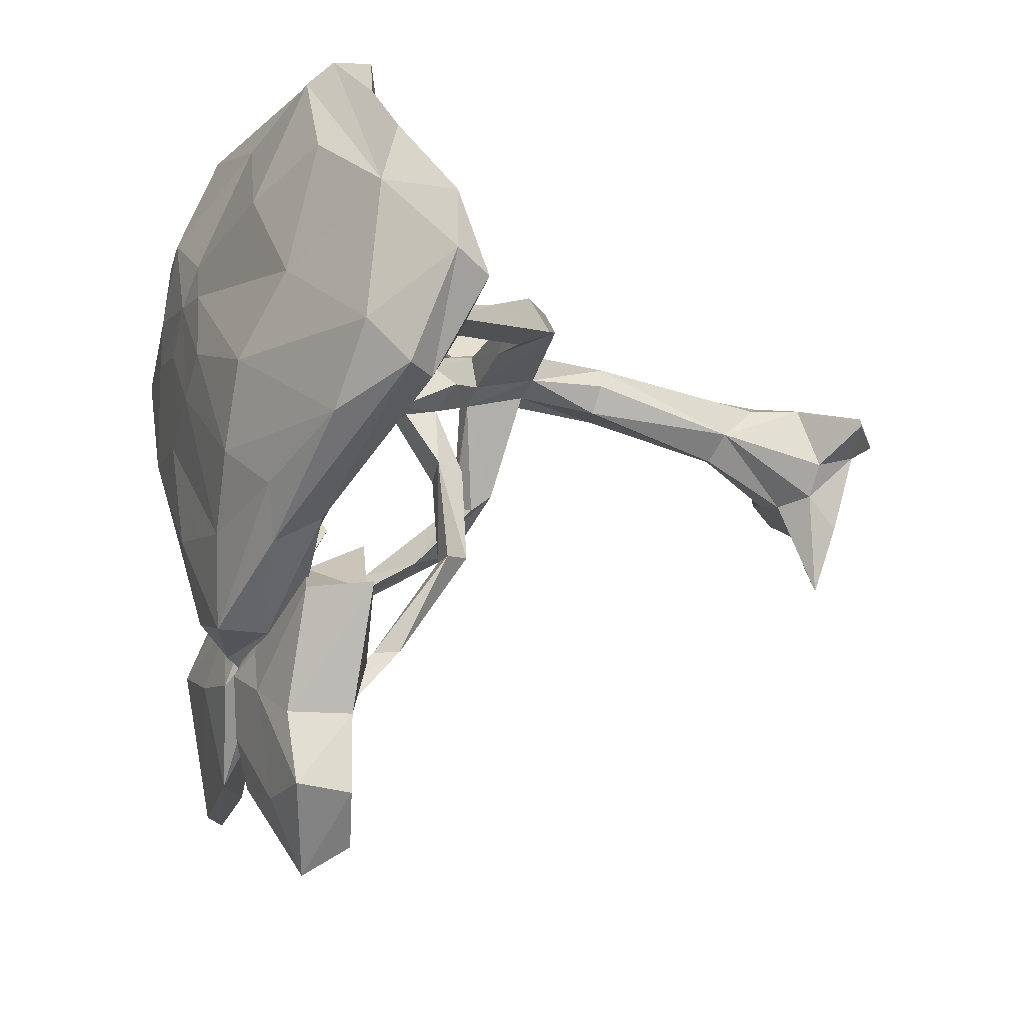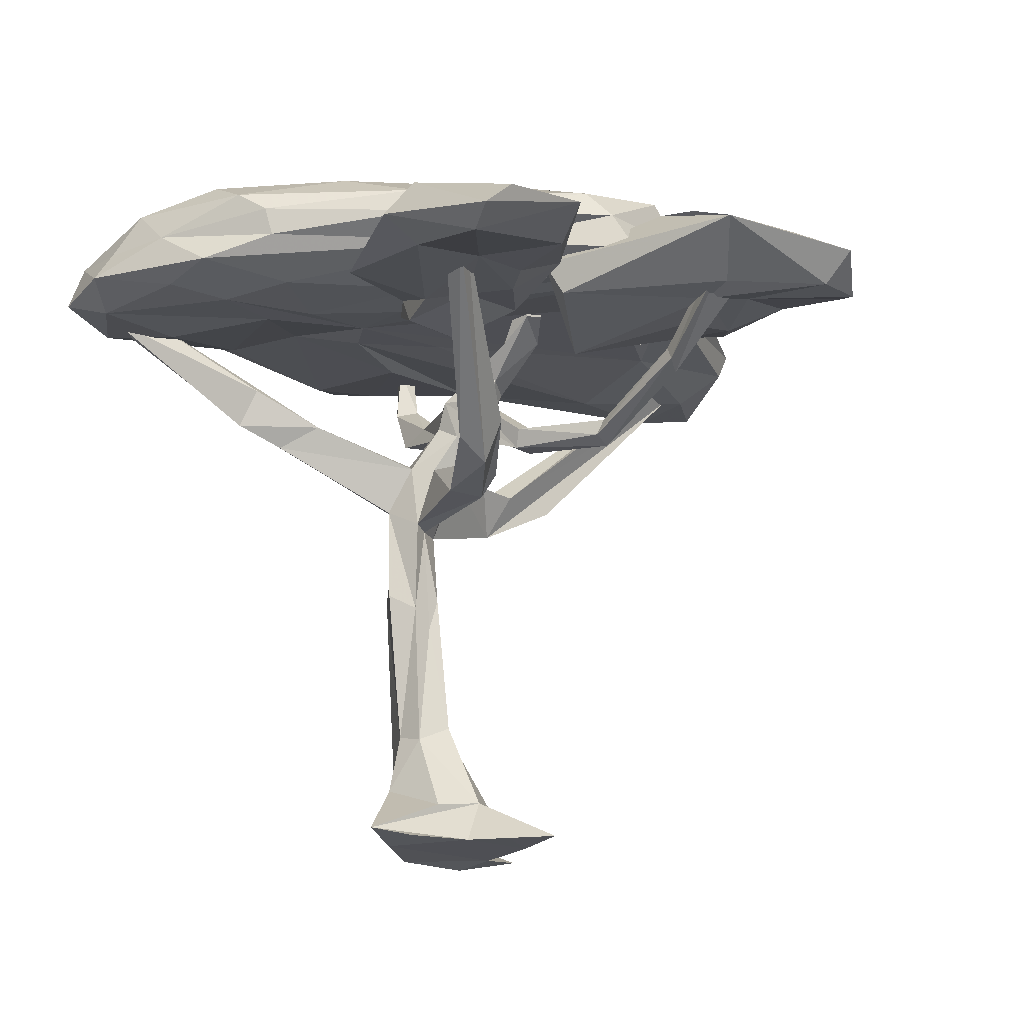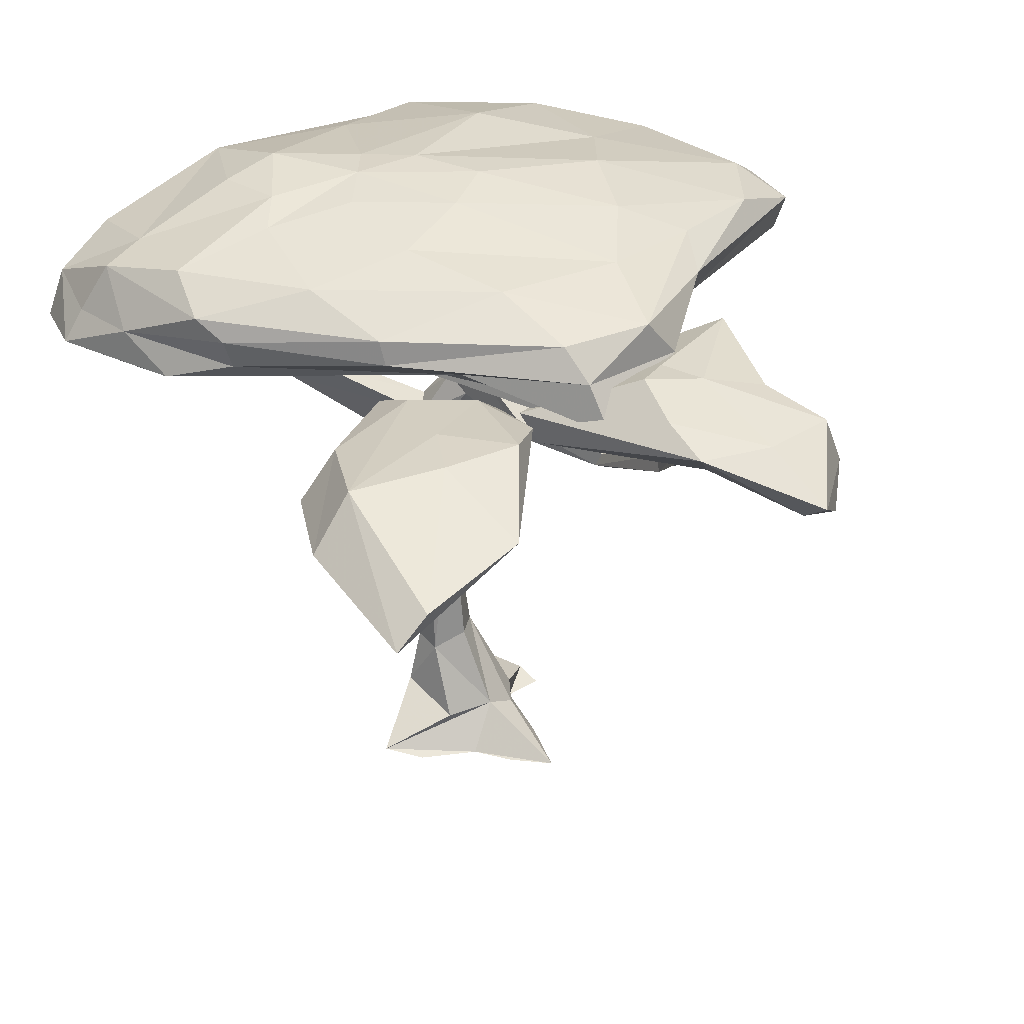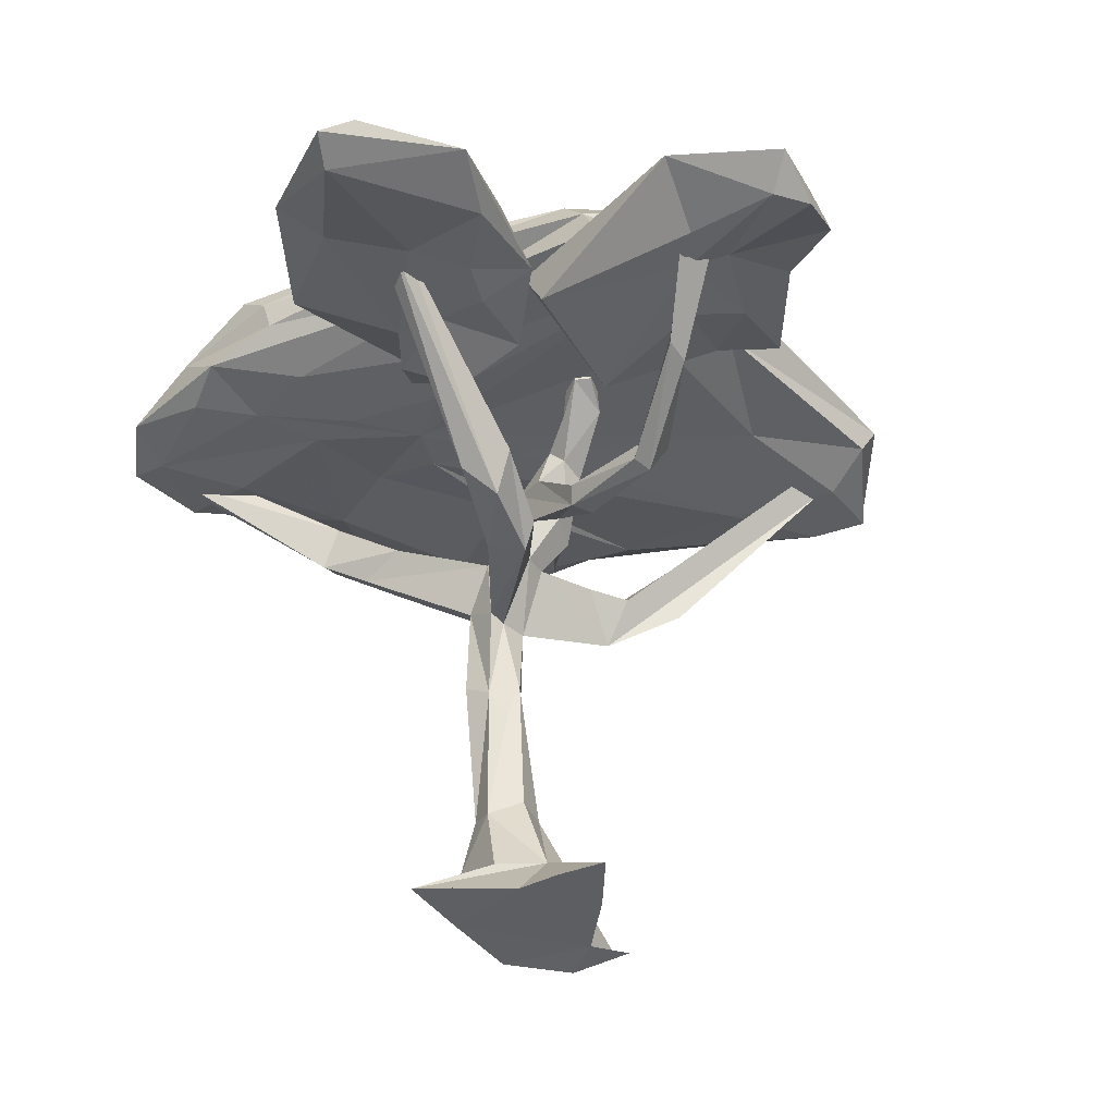
<metadata>
{"format":"obj","ext":"obj","renderer":"f3d","projection":"perspective","resolution":1024,"background":"white","views":[{"elev":-27.8,"azim":-114.6,"up":"+Z"},{"elev":-15.1,"azim":121.2,"up":"+Y"},{"elev":33.7,"azim":130.6,"up":"+Y"},{"elev":-35.2,"azim":144.9,"up":"+Y"}]}
</metadata>
<code>
o Sphere.002
v 12.11 25.32 -6.659
v 10.47 27.81 -6.317
v 9.831 26.47 -3.789
v 10.88 25.66 -8.369
v 10.7 24.95 -4.788
v 9.158 25.85 -3.221
v 7.781 24.67 -5.718
v 8.276 27.8 -8.915
v 6.214 26.18 -8.437
v 9.714 25.89 -10.42
v 8.096 27.47 -12.25
v 11.15 28.7 -13.97
v 11.41 26.06 -11.89
v 12.95 26.31 -15.17
v 15.53 27.06 -17.69
v 14.83 28.67 -12.64
v 21.2 26.06 -17.29
v 14.58 25.89 -11.42
v 22.87 24.71 -16.96
v 21.65 24.04 -15.63
v 18.89 28.43 -10.41
v 21.18 26.06 -10.27
v 18.72 25.27 -10.55
v 12.67 28.46 -10.19
v 15.69 27.51 -6.431
v 17.46 25.2 -5.75
v -0.05706 29.17 -19.91
v -1.539 26.46 -20.13
v -0.1295 28.59 -23.44
v -0.9712 26.16 -23.83
v 1.97 26 -19.83
v 1.624 25.17 -25.47
v 3.833 26.73 -26.39
v 3.489 28.58 -22.93
v 3.29 25.44 -24.77
v 6.784 28.68 -21.26
v 4.173 26.32 -19.74
v 4.818 30.29 -16.33
v 6.216 29.56 -18.93
v 7.797 27.74 -11.15
v 2.778 29.95 -15.77
v 0.7064 28.24 -11.9
v 1.747 24.89 -9.466
v 7.307 26.15 -11.95
v 2.988 26.06 -18.01
v 1.089 25.64 -15.64
v -1.991 26.09 -13.81
v -3.299 29.63 -14.96
v -0.9935 25.62 -17.23
v 2.382 29.88 -18.01
v -5.119 26.94 -14.93
v -10.36 28.26 4.941
v 3.661 27.21 3.303
v -16.04 29.74 -9.705
v -18.27 27 -5.845
v -14.82 31.42 -7.173
v -18.99 28.83 -5.228
v -15.12 28.34 -9.646
v 0.445 27.35 0.06356
v -11.46 31.53 -10.19
v -4.468 29.4 -11.87
v -3.598 31.46 -13.1
v -9.343 28.02 -7.515
v -1.201 28.3 -10.48
v 5.527 27.24 1.686
v 1.289 29.9 -15.45
v -2.891 33.84 -8.473
v 0.4873 32.96 -11.12
v 6.674 30.09 -14.53
v 6.698 31.6 -12.98
v 7.343 28.32 -9.651
v 11.88 31.5 -5.87
v 8.794 29.24 -8.331
v 11.87 30.3 -6.251
v 12.98 27.49 1.374
v 5.926 34.17 1.457
v 12.07 32.84 -1.579
v 16.05 31.5 2.341
v 16.26 27.31 6.457
v 13.51 27.03 4.912
v 9.217 27.11 2.587
v 16.85 28.06 3.879
v 17.01 29.67 6.557
v 16.65 29.47 10.14
v 17.65 27.96 10.42
v 15.57 31.81 9.183
v 14.92 29.84 13.54
v 15.57 26.82 11.33
v 13.16 32.32 9.316
v 8.165 34.23 4.829
v 1.022 29.57 14.68
v 1.302 31.21 14.2
v -7.827 32.3 10.17
v -10.4 29.81 8.775
v -1.623 27.22 4.582
v -6.103 34.16 3.658
v -13.74 29 3.555
v -11.35 32.8 4.034
v 3.732 34.49 3.135
v -9.179 33.35 -1.87
v -15.63 31.21 -0.1926
v -18.73 28.76 -2.007
v 0.5978 34.65 1.993
v -15.14 27.06 -7.038
v -5.563 34.28 -4.991
v -0.04454 34.66 -1.736
v -5.319 32.39 -11.05
v 2.754 34.29 -2.689
v 2.476 28.02 -14.6
v 2.818 31.89 -14.96
v 6.837 27.97 -15.94
v 6.469 27.33 -1.347
v 6.353 32.92 -8.82
v 8 27.71 -3.854
v 6.998 33.54 -3.267
v 15.39 29.22 0.617
v 15.69 30.56 0.8536
v 10.01 33.69 3.341
v 14.8 32.77 4.764
v 11.43 31.2 13.88
v 15.83 27.55 13.77
v 8.019 34.06 8.213
v 12.03 27 14.19
v 11.78 28.04 15.1
v 11.27 26.57 10.26
v 4.203 32.97 12.95
v 5.144 34.62 7.744
v 4.307 28.06 11.5
v 9.867 27.04 4.914
v -7.532 28.82 12.73
v -3.1 27.58 10.77
v -2.05 33.11 9.56
v 1.928 34.37 4.616
v 4.897 27.87 6.704
v -7.181 28.17 9.672
v -8.942 31.34 11.03
v -15.39 30.36 3.239
v -16.76 26.86 -3.484
v -12.17 27.07 -2.222
v -3.239 -1.009 -1.012
v -9.015 20.75 0.02094
v 1.078 29.72 -6.591
v 1.676 -0.6415 -5.297
v 0.4726 1.507 -2.735
v 0.4919 -0.5425 -7.38
v 4.867 -0.5845 -1.399
v 2.674 1.26 -1.591
v 2.856 -0.7483 1.376
v 2.408 2.235 1.683
v -0.8215 -1.082 2.785
v -2.537 1.791 1.593
v -5.221 -0.9497 -1.396
v -2.666 0.6762 -1.491
v -1.427 -0.7885 -4.441
v -1.342 0.5919 -2.767
v 0.5309 5.652 -0.8335
v -1.003 5.446 0.09177
v 0.1809 2.935 2.884
v 1.673 12.23 0.6223
v -0.7714 12.72 1.438
v 0.1109 12.8 0.2199
v 0.993 12.89 2.948
v 0.8591 16.62 0.6264
v 1.712 17.78 2.409
v 0.3311 17.8 2.8
v -0.5594 16.6 0.955
v 2.122 12.98 2.032
v -1.076 20.33 1.107
v -0.7629 19.9 -0.391
v -1.854 21.53 -1.193
v -0.8652 22.42 0.6448
v 0.7672 21.82 -1.387
v -5.765 18.38 1.638
v 3.059 20.81 6.867
v 4.43 22.45 5.362
v 3.152 18.45 -5.383
v -8.788 19.55 -1.469
v -5.716 17.77 0.6711
v -5.982 19.97 -0.7279
v 5.585 22.88 9.613
v 6.102 24.94 8.616
v 4.526 17.56 -3.392
v 6.068 20.33 -7.501
v -14.79 27.18 -6.063
v -13.32 27.41 -6.071
v 13.43 27.41 12.74
v 12.18 28.27 12.33
v 12.33 27.27 13.15
v 15.2 26.75 -10.73
v 14.4 27.06 -10.64
v 15.6 27.3 -10.03
v 6.121 18.21 -6.55
v 7.922 19.24 -6.126
v -0.5618 23.7 -2.81
v -0.5573 22.07 -2.231
v 0.801 23.87 -0.6193
v 0.9809 21.56 -5.495
v -0.4204 20.52 -5.343
v -0.7956 21.98 -5.258
v 0.3936 20.69 -9.996
v 0.2809 21.47 -10.36
v -0.423 20.24 -10.17
v 3.16 27.28 -20.72
v 3.652 27.62 -18.58
v 4.564 27.52 -19.81
v 1.952 24.16 -15.12
v 2.257 23.48 -15.49
v -3.637 23.58 2.081
v -3.376 23.16 4.755
v -2.81 23.88 3.126
v -5.639 25.62 5.705
v -6.054 28.49 7.086
v -1.349 24.46 -2.968
v -1.643 25.57 -2.612
v 0.8892 23.72 -2.465
v -0.1031 24.94 -3.333
v -1.076 26.95 -4.41
v 0.5678 27.87 -6.656
v -0.6857 26.82 -5.699
v 0.2495 28.78 -5.712
v 0.9884 29.83 -6.65
v 1.463 29.84 -5.901
v 0.9652 29.95 -5.701
v 0.4392 29.97 -5.724
v 0.1667 29.98 -6.25
v 0.7126 29.87 -6.509
v 0.1885 29.36 -6.402
v 2.413 -0.6744 -3.269
v 5.959 -0.1871 0.3792
v -3.796 -1.343 1.198
v -5.232 -0.4622 -0.1618
v -1.346 3.898 1.676
v 2.014 4.942 0.05489
v -0.2848 12.44 2.748
v 1.777 5.167 1.445
v 0.7331 11.2 0.3201
v 0.3842 19.93 -0.9477
v 1.64 20.08 0.9788
v -1.692 22.71 -0.3754
v 1.26 19.96 -0.2436
v -11.59 23.79 -2.626
v -0.9603 17.46 2.092
v -3.94 20.14 -0.2307
v 0.5823 20.58 1.822
v 1.702 16.91 0.5095
v 4.253 18.98 -4.756
v -6.21 20.49 0.6064
v 5.038 21.44 7.472
v 6.719 22.54 9.021
v 4.122 23.01 6.989
v 2.988 17.41 -4.413
v -13.83 27.52 -5.057
v 6.517 24.45 8.045
v 8.816 22.16 -7.443
v 0.5888 22.47 -0.1014
v 0.7217 20.6 -5.196
v 1.156 23.06 -15.15
v -1.185 21.58 -10.67
v -4.631 25.62 6.205
v -0.465 23.91 0.3336
v -3.634 22.69 2.614
v -5.212 25.83 5.174
v -6.186 28.49 6.109
v -5.272 28.61 6.398
v -0.8436 24.54 -0.7782
v -0.1717 25.08 -1.704
v 0.2776 25.69 -2.597
v -0.2364 26.84 -3.693
v 0.7139 26.71 -4.444
v 0.5649 28.99 -5.362
v 1.398 29.22 -5.924
v 1.2 27.81 -6.148
v 1.004 29.59 -6.565
f 21 24 2
f 1 5 4
f 24 8 2
f 5 6 7
f 6 9 7
f 6 8 9
f 4 7 9
f 4 9 10
f 9 8 11
f 8 12 11
f 9 11 10
f 11 12 15
f 13 11 14
f 14 11 15
f 15 12 16
f 13 14 18
f 14 20 18
f 14 15 20
f 22 26 23
f 22 21 25
f 18 23 1
f 23 26 1
f 21 16 24
f 18 1 4
f 18 4 10
f 18 10 13
f 12 24 16
f 31 49 28
f 28 30 31
f 28 27 29
f 30 29 33
f 32 35 31
f 31 35 45
f 45 35 37
f 34 39 36
f 34 50 39
f 50 38 39
f 36 39 38
f 37 36 44
f 37 44 45
f 40 38 42
f 44 43 45
f 42 38 41
f 44 40 43
f 46 43 47
f 41 48 42
f 46 49 45
f 46 47 49
f 45 49 31
f 49 51 28
f 48 27 51
f 57 55 102
f 100 56 101
f 103 105 100
f 108 76 115
f 86 84 83
f 85 121 88
f 90 127 122
f 124 91 128
f 128 131 134
f 134 95 53
f 97 52 94
f 99 106 103
f 99 108 106
f 99 118 76
f 99 90 118
f 99 127 90
f 99 133 127
f 56 57 101
f 57 54 58
f 100 105 56
f 57 56 54
f 55 58 104
f 104 63 139
f 56 60 54
f 58 63 104
f 63 65 59
f 103 106 105
f 54 62 61
f 56 105 60
f 60 67 107
f 60 107 62
f 105 106 67
f 61 109 64
f 106 108 67
f 68 110 107
f 110 69 66
f 109 112 65
f 108 68 67
f 69 111 66
f 111 114 109
f 110 113 70
f 113 72 70
f 69 74 73
f 73 114 71
f 73 75 114
f 113 77 72
f 116 82 73
f 74 116 73
f 72 78 117
f 75 82 80
f 118 119 77
f 75 80 81
f 77 119 78
f 119 86 78
f 82 85 79
f 89 86 119
f 79 88 80
f 90 89 119
f 89 120 87
f 89 87 86
f 89 126 120
f 87 120 124
f 87 124 121
f 121 124 123
f 120 92 124
f 89 122 126
f 125 128 129
f 123 128 125
f 126 92 120
f 136 130 92
f 128 91 131
f 133 132 127
f 127 132 126
f 132 136 126
f 91 130 131
f 131 135 95
f 133 96 132
f 96 98 93
f 137 97 94
f 101 136 93
f 102 138 97
f 53 59 65
f 99 76 108
f 112 81 65
f 81 80 65
f 80 129 65
f 129 134 65
f 134 53 65
f 99 103 133
f 52 139 53
f 100 101 98
f 101 57 102
f 101 102 137
f 26 25 3
f 25 21 2
f 5 1 3
f 3 25 2
f 5 3 6
f 6 3 2
f 6 2 8
f 4 5 7
f 8 24 12
f 10 11 13
f 17 15 16
f 19 15 17
f 20 15 19
f 21 17 16
f 20 19 22
f 18 20 23
f 19 17 21
f 23 20 22
f 19 21 22
f 26 22 25
f 1 26 3
f 28 51 27
f 30 28 29
f 29 27 50
f 31 30 32
f 33 29 34
f 34 29 50
f 32 30 33
f 32 33 35
f 35 33 36
f 33 34 36
f 35 36 37
f 44 36 40
f 40 36 38
f 41 38 50
f 43 40 42
f 45 43 46
f 43 42 47
f 47 42 48
f 48 41 50
f 47 48 51
f 47 51 49
f 48 50 27
f 102 55 138
f 55 57 58
f 63 61 64
f 62 110 66
f 107 110 62
f 109 114 112
f 111 71 114
f 112 114 81
f 70 74 69
f 77 76 118
f 82 116 83
f 117 78 83
f 79 85 88
f 87 121 85
f 123 124 128
f 122 127 126
f 135 130 94
f 135 94 52
f 53 139 59
f 138 55 104
f 138 104 139
f 139 63 59
f 54 60 62
f 58 54 61
f 58 61 63
f 63 64 65
f 60 105 67
f 62 66 61
f 61 66 109
f 67 68 107
f 64 109 65
f 66 111 109
f 110 70 69
f 68 108 115
f 68 113 110
f 68 115 113
f 111 69 73
f 71 111 73
f 74 70 72
f 113 115 77
f 114 75 81
f 115 76 77
f 72 117 74
f 73 82 75
f 117 116 74
f 77 78 72
f 117 83 116
f 82 79 80
f 78 86 83
f 83 84 85
f 83 85 82
f 118 90 119
f 86 87 84
f 85 84 87
f 80 88 129
f 89 90 122
f 88 121 123
f 88 123 125
f 88 125 129
f 124 92 91
f 91 92 130
f 126 136 92
f 129 128 134
f 132 93 136
f 131 130 135
f 134 131 95
f 130 136 94
f 133 103 96
f 136 137 94
f 95 135 52
f 132 96 93
f 136 101 137
f 98 101 93
f 137 102 97
f 52 97 138
f 52 138 139
f 95 52 53
f 103 100 96
f 96 100 98
f 147 149 229
f 149 158 150
f 228 229 148
f 234 242 166
f 236 161 163
f 165 244 171
f 237 195 172
f 252 184 241
f 242 173 178
f 242 247 173
f 243 179 247
f 178 179 243
f 164 248 174
f 244 174 250
f 245 251 182
f 171 260 210
f 247 241 141
f 181 253 175
f 180 181 250
f 192 193 182
f 251 183 192
f 246 254 183
f 193 254 246
f 189 191 193
f 191 190 254
f 197 256 200
f 257 206 204
f 258 201 206
f 210 208 262
f 213 214 219
f 267 215 216
f 267 269 268
f 216 272 269
f 216 219 272
f 223 271 222
f 273 142 222
f 145 228 143
f 228 144 229
f 148 229 150
f 150 158 151
f 144 155 157
f 155 153 157
f 154 155 145
f 140 153 155
f 231 153 140
f 151 153 231
f 161 157 160
f 153 151 157
f 149 235 158
f 147 144 233
f 232 158 162
f 235 167 162
f 233 159 235
f 233 236 159
f 156 161 236
f 163 166 237
f 166 169 237
f 162 165 242
f 162 167 165
f 167 159 164
f 159 236 163
f 169 170 237
f 165 171 168
f 245 240 238
f 170 213 195
f 169 168 239
f 244 238 255
f 238 172 255
f 247 252 241
f 166 242 178
f 168 247 242
f 168 243 247
f 178 243 169
f 241 184 177
f 164 174 165
f 238 248 164
f 238 175 248
f 244 175 238
f 174 244 165
f 163 251 245
f 240 246 237
f 182 246 240
f 245 182 240
f 249 180 248
f 176 183 251
f 176 246 183
f 179 185 252
f 184 185 179
f 188 186 187
f 180 186 188
f 253 187 186
f 187 253 181
f 188 187 181
f 189 190 191
f 183 190 192
f 171 255 260
f 172 196 255
f 215 196 256
f 201 197 200
f 195 199 198
f 195 194 199
f 199 194 197
f 194 215 197
f 195 198 256
f 207 205 204
f 199 258 202
f 199 197 201
f 256 202 200
f 198 202 256
f 257 203 205
f 207 257 205
f 200 207 206
f 258 206 257
f 239 171 261
f 261 211 262
f 209 259 211
f 262 211 263
f 259 262 264
f 216 213 219
f 213 239 214
f 239 265 214
f 265 260 266
f 196 267 266
f 194 216 215
f 218 219 227
f 214 265 268
f 218 227 226
f 217 220 227
f 217 268 270
f 269 271 270
f 272 219 218
f 227 220 225
f 270 224 220
f 271 272 222
f 273 221 142
f 272 218 273
f 229 149 150
f 231 230 151
f 145 155 144
f 157 151 232
f 235 149 233
f 161 160 166
f 160 234 166
f 165 167 164
f 164 159 245
f 194 195 213
f 240 237 172
f 244 250 175
f 237 246 176
f 209 171 210
f 141 177 178
f 174 248 180
f 250 181 175
f 174 180 250
f 192 190 189
f 260 255 196
f 204 205 203
f 202 257 207
f 239 261 208
f 260 208 210
f 212 259 264
f 263 212 264
f 263 211 212
f 211 259 212
f 223 270 271
f 272 273 222
f 145 144 228
f 146 228 229
f 144 147 229
f 230 150 151
f 156 144 157
f 154 140 155
f 152 231 140
f 161 156 157
f 232 151 158
f 149 147 233
f 233 144 156
f 163 161 166
f 157 234 160
f 234 157 232
f 232 162 234
f 158 235 162
f 167 235 159
f 233 156 236
f 234 162 242
f 245 159 163
f 237 170 195
f 242 165 168
f 164 245 238
f 170 169 239
f 239 168 171
f 171 244 255
f 238 240 172
f 169 243 168
f 166 178 169
f 177 141 241
f 185 184 252
f 163 237 251
f 237 176 251
f 173 141 178
f 173 247 141
f 247 179 252
f 213 170 239
f 248 175 249
f 249 175 253
f 216 194 213
f 251 192 182
f 182 193 246
f 178 184 179
f 177 184 178
f 180 249 186
f 253 186 249
f 180 188 181
f 192 189 193
f 183 254 190
f 193 191 254
f 197 215 256
f 256 196 172
f 172 195 256
f 206 207 204
f 198 199 202
f 258 199 201
f 203 257 204
f 201 200 206
f 202 258 257
f 200 202 207
f 209 210 259
f 265 239 208
f 260 265 208
f 261 171 209
f 208 261 262
f 259 210 262
f 211 261 209
f 264 262 263
f 260 196 266
f 196 215 267
f 219 214 217
f 217 214 268
f 265 266 268
f 266 267 268
f 267 216 269
f 273 218 226
f 219 217 227
f 220 217 270
f 268 269 270
f 269 272 271
f 154 145 143
f 228 146 229
f 230 140 150
f 230 231 152
f 143 228 154
f 222 142 221
f 152 140 230
f 140 148 150
f 228 140 154
f 228 148 140
f 227 225 226
f 225 220 224
f 224 270 223
f 222 221 273
f 223 226 224
f 223 222 273
f 273 226 223
f 226 225 224

</code>
